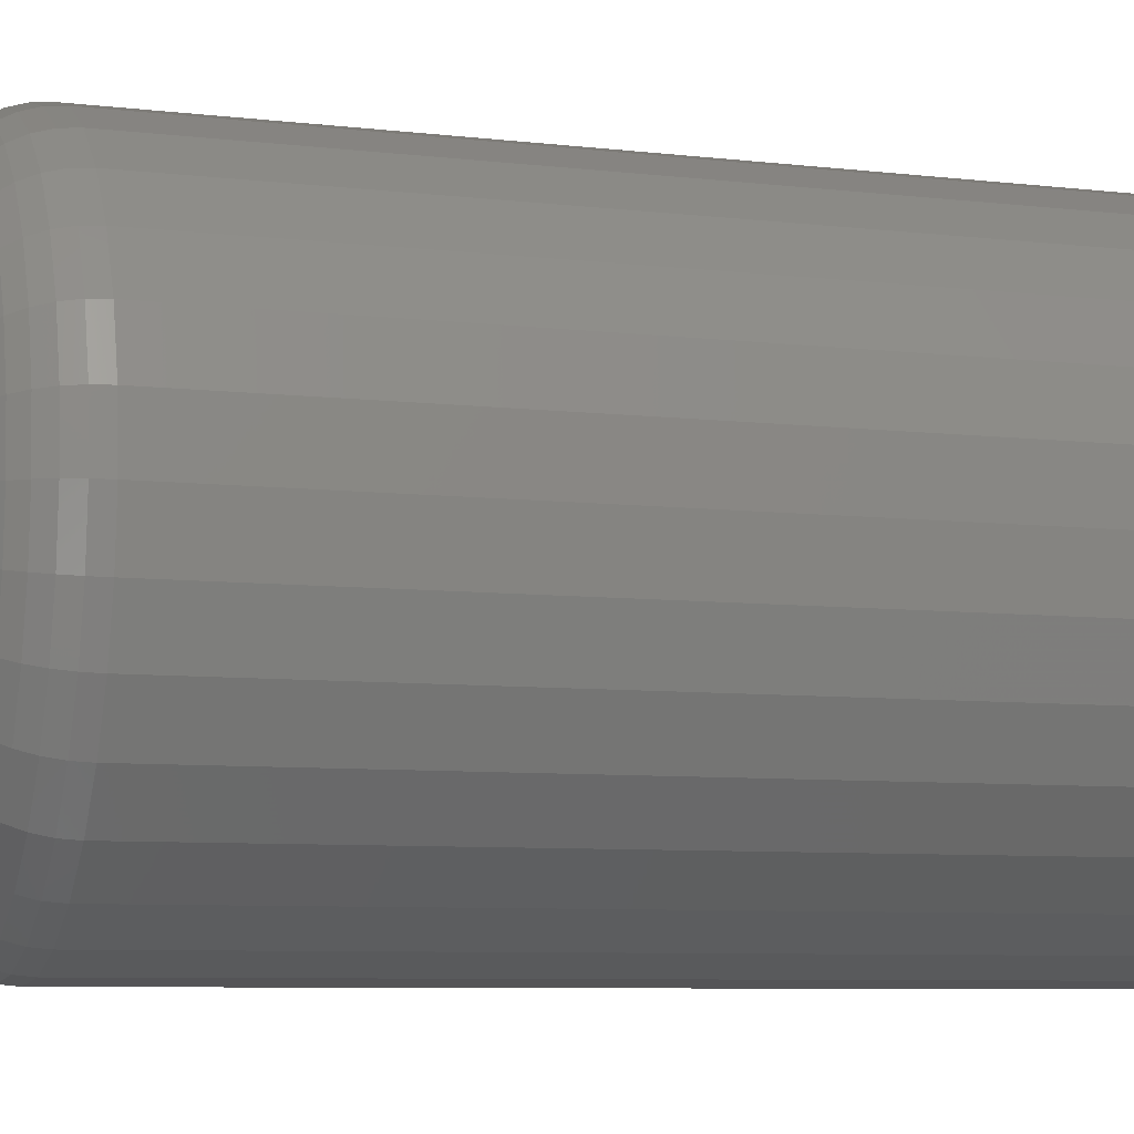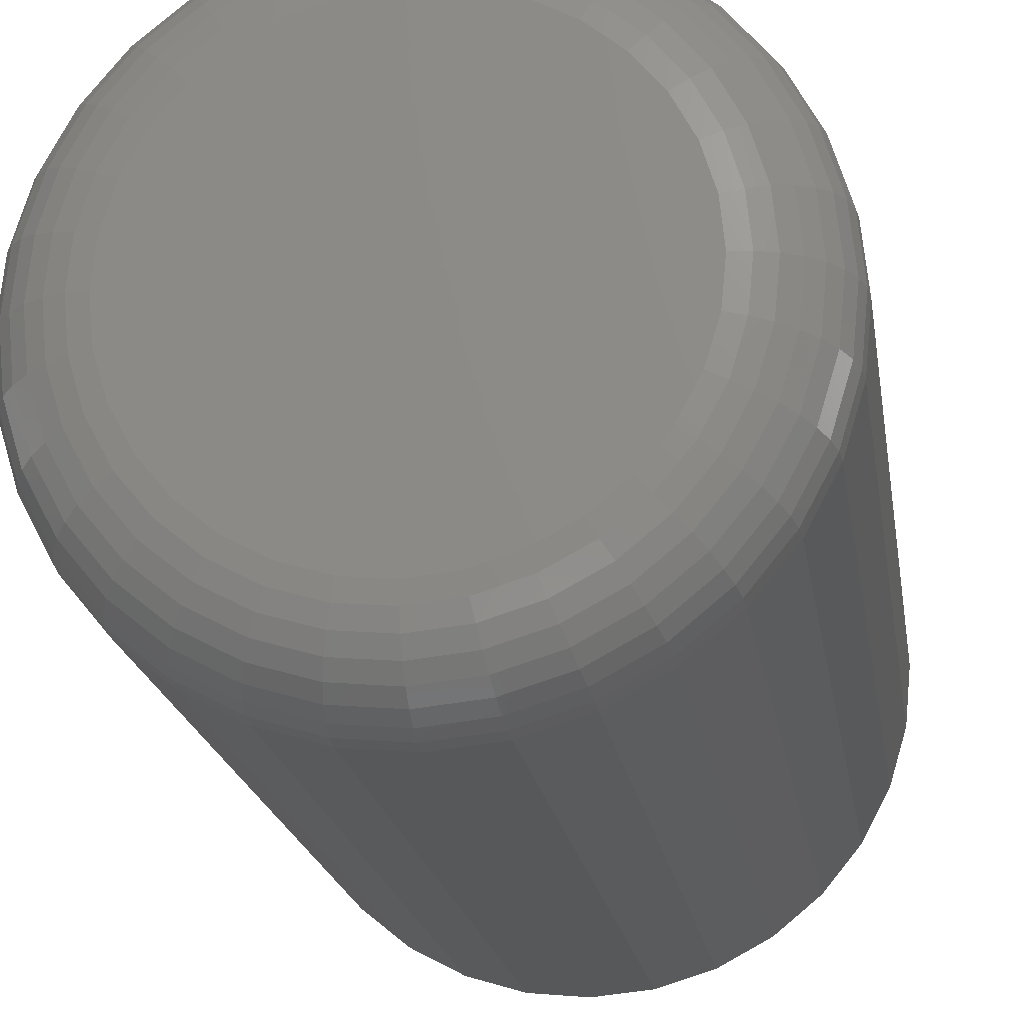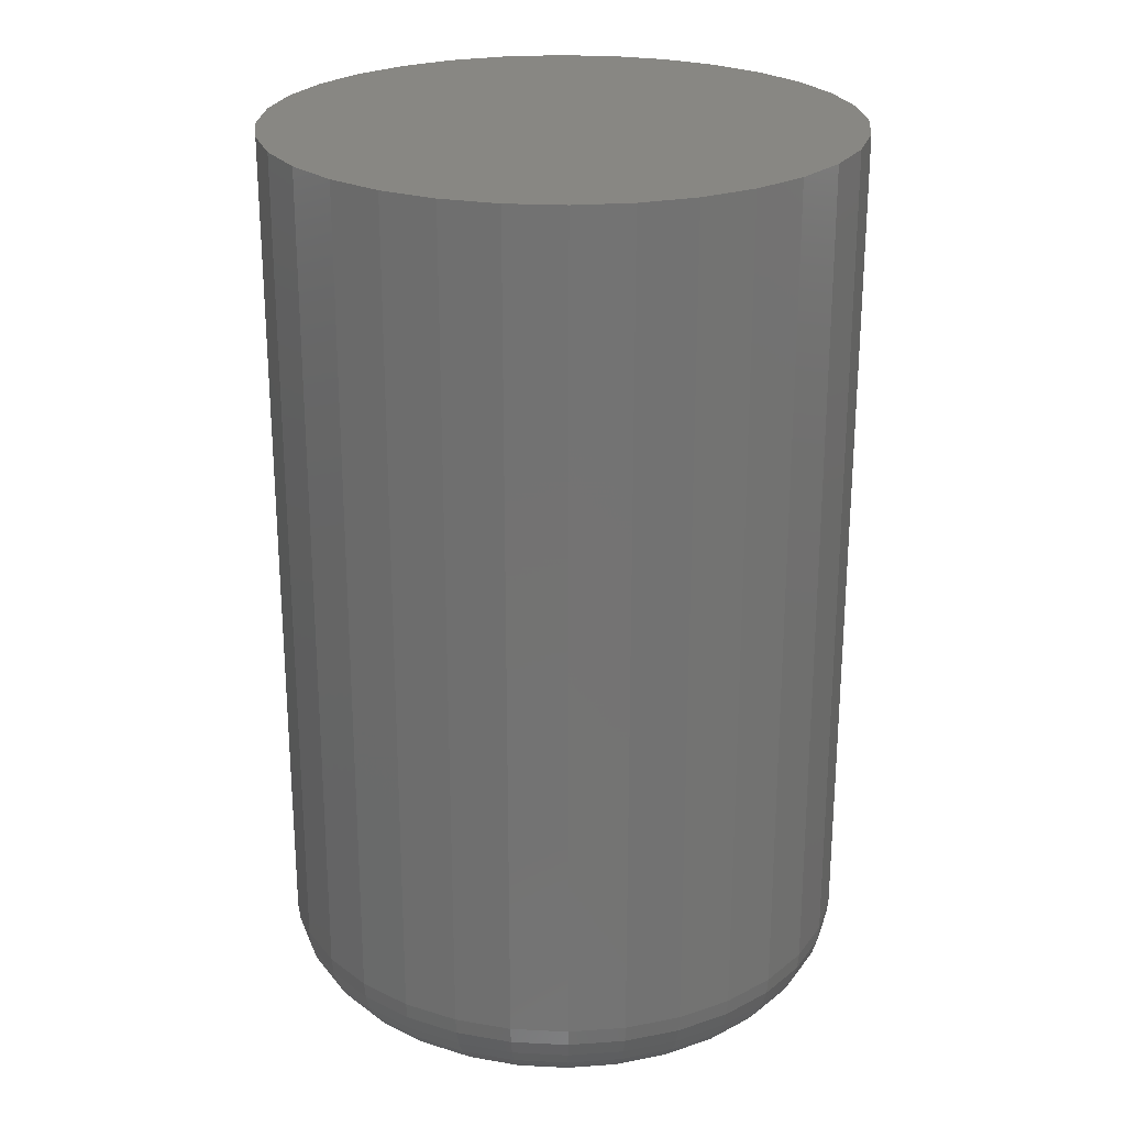
<metadata>
{"format":"stl","ext":"stl","renderer":"f3d","projection":"perspective","resolution":1024,"background":"white","views":[{"elev":-7.4,"azim":-108.7,"up":"+Y"},{"elev":-19.5,"azim":-171.4,"up":"+Y"},{"elev":24.5,"azim":-91.0,"up":"+Z"}]}
</metadata>
<code>
# stl→obj: 320 verts, 636 faces
v 0.002467 0.1665 0
v 0.03496 0.1633 0
v -0.03002 0.1633 0
v -0.06126 0.1539 0
v 0.0662 0.1539 0
v 0.03496 -0.1633 0
v -0.03002 -0.1633 0
v 0.0662 -0.1539 0
v 0.002467 -0.1665 0
v -0.06126 -0.1539 0
v -0.09005 -0.1385 0
v 0.09499 -0.1385 0
v -0.1153 -0.1178 0
v 0.1202 -0.1178 0
v -0.136 -0.09252 0
v 0.1409 -0.09252 0
v -0.1514 -0.06373 0
v 0.1563 -0.06373 0
v -0.1609 -0.03249 0
v 0.1658 -0.03249 0
v -0.1641 -1.395e-16 0
v 0.169 -5.275e-17 0
v -0.1609 0.03249 0
v 0.1658 0.03249 0
v -0.1514 0.06373 0
v 0.1563 0.06373 0
v -0.136 0.09252 0
v 0.1409 0.09252 0
v -0.1153 0.1178 0
v 0.1202 0.1178 0
v -0.09005 0.1385 0
v 0.09499 0.1385 0
v 0.2393 -2.684e-16 0.07031
v 0.2393 0 0.75
v 0.2348 -0.04621 0.07031
v 0.2348 -0.04621 0.75
v 0.2213 -0.09064 0.07031
v 0.2213 -0.09064 0.75
v 0.1994 -0.1316 0.07031
v 0.1994 -0.1316 0.75
v 0.1699 -0.1675 0.07031
v 0.1699 -0.1675 0.75
v 0.134 -0.1969 0.07031
v 0.134 -0.1969 0.75
v 0.0931 -0.2188 0.07031
v 0.0931 -0.2188 0.75
v 0.04867 -0.2323 0.07031
v 0.04867 -0.2323 0.75
v 0.002467 -0.2368 0.07031
v 0.002467 -0.2368 0.75
v -0.04374 -0.2323 0.07031
v -0.04374 -0.2323 0.75
v -0.08817 -0.2188 0.07031
v -0.08817 -0.2188 0.75
v -0.1291 -0.1969 0.07031
v -0.1291 -0.1969 0.75
v -0.165 -0.1675 0.07031
v -0.165 -0.1675 0.75
v -0.1945 -0.1316 0.07031
v -0.1945 -0.1316 0.75
v -0.2163 -0.09064 0.07031
v -0.2163 -0.09064 0.75
v -0.2298 -0.04621 0.07031
v -0.2298 -0.04621 0.75
v -0.2344 2.9e-17 0.07031
v -0.2344 2.9e-17 0.75
v -0.2298 0.04621 0.07031
v -0.2298 0.04621 0.75
v -0.2163 0.09064 0.07031
v -0.2163 0.09064 0.75
v -0.1945 0.1316 0.07031
v -0.1945 0.1316 0.75
v -0.165 0.1675 0.07031
v -0.165 0.1675 0.75
v -0.1291 0.1969 0.07031
v -0.1291 0.1969 0.75
v -0.08817 0.2188 0.07031
v -0.08817 0.2188 0.75
v -0.04374 0.2323 0.07031
v -0.04374 0.2323 0.75
v 0.002467 0.2368 0.07031
v 0.002467 0.2368 0.75
v 0.04867 0.2323 0.07031
v 0.04867 0.2323 0.75
v 0.0931 0.2188 0.07031
v 0.0931 0.2188 0.75
v 0.134 0.1969 0.07031
v 0.134 0.1969 0.75
v 0.1699 0.1675 0.07031
v 0.1699 0.1675 0.75
v 0.1994 0.1316 0.07031
v 0.1994 0.1316 0.75
v 0.2213 0.09064 0.07031
v 0.2213 0.09064 0.75
v 0.2348 0.04621 0.07031
v 0.2348 0.04621 0.75
v -0.233 -2.22e-16 0.0566
v -0.2285 0.04594 0.0566
v -0.229 -2.082e-16 0.04341
v -0.2246 0.04516 0.04341
v -0.2225 -2.082e-16 0.03125
v -0.2182 0.04389 0.03125
v -0.2138 -1.943e-16 0.02059
v -0.2096 0.04219 0.02059
v -0.2031 -1.804e-16 0.01185
v -0.1992 0.04011 0.01185
v -0.191 -1.527e-16 0.005352
v -0.1873 0.03774 0.005352
v -0.1778 -1.527e-16 0.001351
v -0.1743 0.03516 0.001351
v 0.2334 0.04594 0.0566
v 0.238 -1.249e-16 0.0566
v 0.2295 0.04516 0.04341
v 0.234 -1.249e-16 0.04341
v 0.2231 0.04389 0.03125
v 0.2275 -1.249e-16 0.03125
v 0.2146 0.04219 0.02059
v 0.2187 -1.11e-16 0.02059
v 0.2041 0.04011 0.01185
v 0.2081 -9.714e-17 0.01185
v 0.1922 0.03774 0.005352
v 0.1959 -8.327e-17 0.005352
v 0.1793 0.03516 0.001351
v 0.1827 -8.327e-17 0.001351
v 0.22 0.09012 0.0566
v 0.2163 0.08859 0.04341
v 0.2103 0.0861 0.03125
v 0.2023 0.08275 0.02059
v 0.1924 0.07868 0.01185
v 0.1812 0.07403 0.005352
v 0.169 0.06898 0.001351
v 0.1983 0.1308 0.0566
v 0.1949 0.1286 0.04341
v 0.1895 0.125 0.03125
v 0.1823 0.1201 0.02059
v 0.1734 0.1142 0.01185
v 0.1633 0.1075 0.005352
v 0.1523 0.1001 0.001351
v 0.169 0.1665 0.0566
v 0.1662 0.1637 0.04341
v 0.1616 0.1591 0.03125
v 0.1554 0.1529 0.02059
v 0.1478 0.1454 0.01185
v 0.1392 0.1368 0.005352
v 0.1299 0.1275 0.001351
v 0.1333 0.1958 0.0566
v 0.1311 0.1925 0.04341
v 0.1275 0.1871 0.03125
v 0.1226 0.1798 0.02059
v 0.1167 0.1709 0.01185
v 0.1099 0.1608 0.005352
v 0.1026 0.1499 0.001351
v 0.09259 0.2176 0.0566
v 0.09105 0.2139 0.04341
v 0.08857 0.2079 0.03125
v 0.08522 0.1998 0.02059
v 0.08114 0.1899 0.01185
v 0.07649 0.1787 0.005352
v 0.07144 0.1665 0.001351
v 0.04841 0.231 0.0566
v 0.04763 0.227 0.04341
v 0.04636 0.2207 0.03125
v 0.04466 0.2121 0.02059
v 0.04258 0.2016 0.01185
v 0.0402 0.1897 0.005352
v 0.03763 0.1768 0.001351
v 0.002467 0.2355 0.0566
v 0.002467 0.2315 0.04341
v 0.002467 0.225 0.03125
v 0.002467 0.2162 0.02059
v 0.002467 0.2056 0.01185
v 0.002467 0.1934 0.005352
v 0.002467 0.1802 0.001351
v -0.04347 0.231 0.0566
v -0.04269 0.227 0.04341
v -0.04143 0.2207 0.03125
v -0.03972 0.2121 0.02059
v -0.03764 0.2016 0.01185
v -0.03527 0.1897 0.005352
v -0.0327 0.1768 0.001351
v -0.08765 0.2176 0.0566
v -0.08612 0.2139 0.04341
v -0.08363 0.2079 0.03125
v -0.08029 0.1998 0.02059
v -0.07621 0.1899 0.01185
v -0.07156 0.1787 0.005352
v -0.06651 0.1665 0.001351
v -0.1284 0.1958 0.0566
v -0.1261 0.1925 0.04341
v -0.1225 0.1871 0.03125
v -0.1177 0.1798 0.02059
v -0.1118 0.1709 0.01185
v -0.105 0.1608 0.005352
v -0.09767 0.1499 0.001351
v -0.1641 0.1665 0.0566
v -0.1612 0.1637 0.04341
v -0.1566 0.1591 0.03125
v -0.1504 0.1529 0.02059
v -0.1429 0.1454 0.01185
v -0.1343 0.1368 0.005352
v -0.125 0.1275 0.001351
v -0.1933 0.1308 0.0566
v -0.19 0.1286 0.04341
v -0.1846 0.125 0.03125
v -0.1773 0.1201 0.02059
v -0.1685 0.1142 0.01185
v -0.1584 0.1075 0.005352
v -0.1474 0.1001 0.001351
v -0.2151 0.09012 0.0566
v -0.2114 0.08859 0.04341
v -0.2054 0.0861 0.03125
v -0.1973 0.08275 0.02059
v -0.1875 0.07868 0.01185
v -0.1762 0.07403 0.005352
v -0.1641 0.06898 0.001351
v 0.2334 -0.04594 0.0566
v 0.2295 -0.04516 0.04341
v 0.2231 -0.04389 0.03125
v 0.2146 -0.04219 0.02059
v 0.2041 -0.04011 0.01185
v 0.1922 -0.03774 0.005352
v 0.1793 -0.03516 0.001351
v -0.2285 -0.04594 0.0566
v -0.2246 -0.04516 0.04341
v -0.2182 -0.04389 0.03125
v -0.2096 -0.04219 0.02059
v -0.1992 -0.04011 0.01185
v -0.1873 -0.03774 0.005352
v -0.1743 -0.03516 0.001351
v -0.2151 -0.09012 0.0566
v -0.2114 -0.08859 0.04341
v -0.2054 -0.0861 0.03125
v -0.1973 -0.08275 0.02059
v -0.1875 -0.07868 0.01185
v -0.1762 -0.07403 0.005352
v -0.1641 -0.06898 0.001351
v -0.1933 -0.1308 0.0566
v -0.19 -0.1286 0.04341
v -0.1846 -0.125 0.03125
v -0.1773 -0.1201 0.02059
v -0.1685 -0.1142 0.01185
v -0.1584 -0.1075 0.005352
v -0.1474 -0.1001 0.001351
v -0.1641 -0.1665 0.0566
v -0.1612 -0.1637 0.04341
v -0.1566 -0.1591 0.03125
v -0.1504 -0.1529 0.02059
v -0.1429 -0.1454 0.01185
v -0.1343 -0.1368 0.005352
v -0.125 -0.1275 0.001351
v -0.1284 -0.1958 0.0566
v -0.1261 -0.1925 0.04341
v -0.1225 -0.1871 0.03125
v -0.1177 -0.1798 0.02059
v -0.1118 -0.1709 0.01185
v -0.105 -0.1608 0.005352
v -0.09767 -0.1499 0.001351
v -0.08765 -0.2176 0.0566
v -0.08612 -0.2139 0.04341
v -0.08363 -0.2079 0.03125
v -0.08029 -0.1998 0.02059
v -0.07621 -0.1899 0.01185
v -0.07156 -0.1787 0.005352
v -0.06651 -0.1665 0.001351
v -0.04347 -0.231 0.0566
v -0.04269 -0.227 0.04341
v -0.04143 -0.2207 0.03125
v -0.03972 -0.2121 0.02059
v -0.03764 -0.2016 0.01185
v -0.03527 -0.1897 0.005352
v -0.0327 -0.1768 0.001351
v 0.002467 -0.2355 0.0566
v 0.002467 -0.2315 0.04341
v 0.002467 -0.225 0.03125
v 0.002467 -0.2162 0.02059
v 0.002467 -0.2056 0.01185
v 0.002467 -0.1934 0.005352
v 0.002467 -0.1802 0.001351
v 0.04841 -0.231 0.0566
v 0.04763 -0.227 0.04341
v 0.04636 -0.2207 0.03125
v 0.04466 -0.2121 0.02059
v 0.04258 -0.2016 0.01185
v 0.0402 -0.1897 0.005352
v 0.03763 -0.1768 0.001351
v 0.09259 -0.2176 0.0566
v 0.09105 -0.2139 0.04341
v 0.08857 -0.2079 0.03125
v 0.08522 -0.1998 0.02059
v 0.08114 -0.1899 0.01185
v 0.07649 -0.1787 0.005352
v 0.07144 -0.1665 0.001351
v 0.1333 -0.1958 0.0566
v 0.1311 -0.1925 0.04341
v 0.1275 -0.1871 0.03125
v 0.1226 -0.1798 0.02059
v 0.1167 -0.1709 0.01185
v 0.1099 -0.1608 0.005352
v 0.1026 -0.1499 0.001351
v 0.169 -0.1665 0.0566
v 0.1662 -0.1637 0.04341
v 0.1616 -0.1591 0.03125
v 0.1554 -0.1529 0.02059
v 0.1478 -0.1454 0.01185
v 0.1392 -0.1368 0.005352
v 0.1299 -0.1275 0.001351
v 0.1983 -0.1308 0.0566
v 0.1949 -0.1286 0.04341
v 0.1895 -0.125 0.03125
v 0.1823 -0.1201 0.02059
v 0.1734 -0.1142 0.01185
v 0.1633 -0.1075 0.005352
v 0.1523 -0.1001 0.001351
v 0.22 -0.09012 0.0566
v 0.2163 -0.08859 0.04341
v 0.2103 -0.0861 0.03125
v 0.2023 -0.08275 0.02059
v 0.1924 -0.07868 0.01185
v 0.1812 -0.07403 0.005352
v 0.169 -0.06898 0.001351
f 1 2 3
f 4 3 2
f 5 4 2
f 6 7 8
f 9 7 6
f 7 10 8
f 8 10 11
f 8 11 12
f 12 11 13
f 12 13 14
f 14 13 15
f 14 15 16
f 16 15 17
f 16 17 18
f 18 17 19
f 18 19 20
f 20 19 21
f 20 21 22
f 22 21 23
f 22 23 24
f 24 23 25
f 24 25 26
f 26 25 27
f 26 27 28
f 28 27 29
f 28 29 30
f 30 29 31
f 30 31 32
f 32 31 4
f 32 4 5
f 33 34 35
f 35 34 36
f 35 36 37
f 37 36 38
f 37 38 39
f 39 38 40
f 39 40 41
f 41 40 42
f 41 42 43
f 43 42 44
f 43 44 45
f 45 44 46
f 45 46 47
f 47 46 48
f 47 48 49
f 49 48 50
f 49 50 51
f 51 50 52
f 51 52 53
f 53 52 54
f 53 54 55
f 55 54 56
f 55 56 57
f 57 56 58
f 57 58 59
f 59 58 60
f 59 60 61
f 61 60 62
f 61 62 63
f 63 62 64
f 63 64 65
f 65 64 66
f 65 66 67
f 67 66 68
f 67 68 69
f 69 68 70
f 69 70 71
f 71 70 72
f 71 72 73
f 73 72 74
f 73 74 75
f 75 74 76
f 75 76 77
f 77 76 78
f 77 78 79
f 79 78 80
f 79 80 81
f 81 80 82
f 81 82 83
f 83 82 84
f 83 84 85
f 85 84 86
f 85 86 87
f 87 86 88
f 87 88 89
f 89 88 90
f 89 90 91
f 91 90 92
f 91 92 93
f 93 92 94
f 93 94 95
f 95 94 96
f 95 96 33
f 33 96 34
f 65 67 97
f 97 67 98
f 97 98 99
f 99 98 100
f 99 100 101
f 101 100 102
f 101 102 103
f 103 102 104
f 103 104 105
f 105 104 106
f 105 106 107
f 107 106 108
f 107 108 109
f 109 108 110
f 109 110 21
f 21 110 23
f 95 33 111
f 111 33 112
f 111 112 113
f 113 112 114
f 113 114 115
f 115 114 116
f 115 116 117
f 117 116 118
f 117 118 119
f 119 118 120
f 119 120 121
f 121 120 122
f 121 122 123
f 123 122 124
f 123 124 24
f 24 124 22
f 93 95 125
f 125 95 111
f 125 111 126
f 126 111 113
f 126 113 127
f 127 113 115
f 127 115 128
f 128 115 117
f 128 117 129
f 129 117 119
f 129 119 130
f 130 119 121
f 130 121 131
f 131 121 123
f 131 123 26
f 26 123 24
f 91 93 132
f 132 93 125
f 132 125 133
f 133 125 126
f 133 126 134
f 134 126 127
f 134 127 135
f 135 127 128
f 135 128 136
f 136 128 129
f 136 129 137
f 137 129 130
f 137 130 138
f 138 130 131
f 138 131 28
f 28 131 26
f 89 91 139
f 139 91 132
f 139 132 140
f 140 132 133
f 140 133 141
f 141 133 134
f 141 134 142
f 142 134 135
f 142 135 143
f 143 135 136
f 143 136 144
f 144 136 137
f 144 137 145
f 145 137 138
f 145 138 30
f 30 138 28
f 87 89 146
f 146 89 139
f 146 139 147
f 147 139 140
f 147 140 148
f 148 140 141
f 148 141 149
f 149 141 142
f 149 142 150
f 150 142 143
f 150 143 151
f 151 143 144
f 151 144 152
f 152 144 145
f 152 145 32
f 32 145 30
f 85 87 153
f 153 87 146
f 153 146 154
f 154 146 147
f 154 147 155
f 155 147 148
f 155 148 156
f 156 148 149
f 156 149 157
f 157 149 150
f 157 150 158
f 158 150 151
f 158 151 159
f 159 151 152
f 159 152 5
f 5 152 32
f 83 85 160
f 160 85 153
f 160 153 161
f 161 153 154
f 161 154 162
f 162 154 155
f 162 155 163
f 163 155 156
f 163 156 164
f 164 156 157
f 164 157 165
f 165 157 158
f 165 158 166
f 166 158 159
f 166 159 2
f 2 159 5
f 81 83 167
f 167 83 160
f 167 160 168
f 168 160 161
f 168 161 169
f 169 161 162
f 169 162 170
f 170 162 163
f 170 163 171
f 171 163 164
f 171 164 172
f 172 164 165
f 172 165 173
f 173 165 166
f 173 166 1
f 1 166 2
f 79 81 174
f 174 81 167
f 174 167 175
f 175 167 168
f 175 168 176
f 176 168 169
f 176 169 177
f 177 169 170
f 177 170 178
f 178 170 171
f 178 171 179
f 179 171 172
f 179 172 180
f 180 172 173
f 180 173 3
f 3 173 1
f 77 79 181
f 181 79 174
f 181 174 182
f 182 174 175
f 182 175 183
f 183 175 176
f 183 176 184
f 184 176 177
f 184 177 185
f 185 177 178
f 185 178 186
f 186 178 179
f 186 179 187
f 187 179 180
f 187 180 4
f 4 180 3
f 75 77 188
f 188 77 181
f 188 181 189
f 189 181 182
f 189 182 190
f 190 182 183
f 190 183 191
f 191 183 184
f 191 184 192
f 192 184 185
f 192 185 193
f 193 185 186
f 193 186 194
f 194 186 187
f 194 187 31
f 31 187 4
f 73 75 195
f 195 75 188
f 195 188 196
f 196 188 189
f 196 189 197
f 197 189 190
f 197 190 198
f 198 190 191
f 198 191 199
f 199 191 192
f 199 192 200
f 200 192 193
f 200 193 201
f 201 193 194
f 201 194 29
f 29 194 31
f 71 73 202
f 202 73 195
f 202 195 203
f 203 195 196
f 203 196 204
f 204 196 197
f 204 197 205
f 205 197 198
f 205 198 206
f 206 198 199
f 206 199 207
f 207 199 200
f 207 200 208
f 208 200 201
f 208 201 27
f 27 201 29
f 69 71 209
f 209 71 202
f 209 202 210
f 210 202 203
f 210 203 211
f 211 203 204
f 211 204 212
f 212 204 205
f 212 205 213
f 213 205 206
f 213 206 214
f 214 206 207
f 214 207 215
f 215 207 208
f 215 208 25
f 25 208 27
f 67 69 98
f 98 69 209
f 98 209 100
f 100 209 210
f 100 210 102
f 102 210 211
f 102 211 104
f 104 211 212
f 104 212 106
f 106 212 213
f 106 213 108
f 108 213 214
f 108 214 110
f 110 214 215
f 110 215 23
f 23 215 25
f 33 35 112
f 112 35 216
f 112 216 114
f 114 216 217
f 114 217 116
f 116 217 218
f 116 218 118
f 118 218 219
f 118 219 120
f 120 219 220
f 120 220 122
f 122 220 221
f 122 221 124
f 124 221 222
f 124 222 22
f 22 222 20
f 63 65 223
f 223 65 97
f 223 97 224
f 224 97 99
f 224 99 225
f 225 99 101
f 225 101 226
f 226 101 103
f 226 103 227
f 227 103 105
f 227 105 228
f 228 105 107
f 228 107 229
f 229 107 109
f 229 109 19
f 19 109 21
f 61 63 230
f 230 63 223
f 230 223 231
f 231 223 224
f 231 224 232
f 232 224 225
f 232 225 233
f 233 225 226
f 233 226 234
f 234 226 227
f 234 227 235
f 235 227 228
f 235 228 236
f 236 228 229
f 236 229 17
f 17 229 19
f 59 61 237
f 237 61 230
f 237 230 238
f 238 230 231
f 238 231 239
f 239 231 232
f 239 232 240
f 240 232 233
f 240 233 241
f 241 233 234
f 241 234 242
f 242 234 235
f 242 235 243
f 243 235 236
f 243 236 15
f 15 236 17
f 57 59 244
f 244 59 237
f 244 237 245
f 245 237 238
f 245 238 246
f 246 238 239
f 246 239 247
f 247 239 240
f 247 240 248
f 248 240 241
f 248 241 249
f 249 241 242
f 249 242 250
f 250 242 243
f 250 243 13
f 13 243 15
f 55 57 251
f 251 57 244
f 251 244 252
f 252 244 245
f 252 245 253
f 253 245 246
f 253 246 254
f 254 246 247
f 254 247 255
f 255 247 248
f 255 248 256
f 256 248 249
f 256 249 257
f 257 249 250
f 257 250 11
f 11 250 13
f 53 55 258
f 258 55 251
f 258 251 259
f 259 251 252
f 259 252 260
f 260 252 253
f 260 253 261
f 261 253 254
f 261 254 262
f 262 254 255
f 262 255 263
f 263 255 256
f 263 256 264
f 264 256 257
f 264 257 10
f 10 257 11
f 51 53 265
f 265 53 258
f 265 258 266
f 266 258 259
f 266 259 267
f 267 259 260
f 267 260 268
f 268 260 261
f 268 261 269
f 269 261 262
f 269 262 270
f 270 262 263
f 270 263 271
f 271 263 264
f 271 264 7
f 7 264 10
f 49 51 272
f 272 51 265
f 272 265 273
f 273 265 266
f 273 266 274
f 274 266 267
f 274 267 275
f 275 267 268
f 275 268 276
f 276 268 269
f 276 269 277
f 277 269 270
f 277 270 278
f 278 270 271
f 278 271 9
f 9 271 7
f 47 49 279
f 279 49 272
f 279 272 280
f 280 272 273
f 280 273 281
f 281 273 274
f 281 274 282
f 282 274 275
f 282 275 283
f 283 275 276
f 283 276 284
f 284 276 277
f 284 277 285
f 285 277 278
f 285 278 6
f 6 278 9
f 45 47 286
f 286 47 279
f 286 279 287
f 287 279 280
f 287 280 288
f 288 280 281
f 288 281 289
f 289 281 282
f 289 282 290
f 290 282 283
f 290 283 291
f 291 283 284
f 291 284 292
f 292 284 285
f 292 285 8
f 8 285 6
f 43 45 293
f 293 45 286
f 293 286 294
f 294 286 287
f 294 287 295
f 295 287 288
f 295 288 296
f 296 288 289
f 296 289 297
f 297 289 290
f 297 290 298
f 298 290 291
f 298 291 299
f 299 291 292
f 299 292 12
f 12 292 8
f 41 43 300
f 300 43 293
f 300 293 301
f 301 293 294
f 301 294 302
f 302 294 295
f 302 295 303
f 303 295 296
f 303 296 304
f 304 296 297
f 304 297 305
f 305 297 298
f 305 298 306
f 306 298 299
f 306 299 14
f 14 299 12
f 39 41 307
f 307 41 300
f 307 300 308
f 308 300 301
f 308 301 309
f 309 301 302
f 309 302 310
f 310 302 303
f 310 303 311
f 311 303 304
f 311 304 312
f 312 304 305
f 312 305 313
f 313 305 306
f 313 306 16
f 16 306 14
f 37 39 314
f 314 39 307
f 314 307 315
f 315 307 308
f 315 308 316
f 316 308 309
f 316 309 317
f 317 309 310
f 317 310 318
f 318 310 311
f 318 311 319
f 319 311 312
f 319 312 320
f 320 312 313
f 320 313 18
f 18 313 16
f 35 37 216
f 216 37 314
f 216 314 217
f 217 314 315
f 217 315 218
f 218 315 316
f 218 316 219
f 219 316 317
f 219 317 220
f 220 317 318
f 220 318 221
f 221 318 319
f 221 319 222
f 222 319 320
f 222 320 20
f 20 320 18
f 80 84 82
f 84 80 78
f 84 78 86
f 46 52 48
f 48 52 50
f 86 78 88
f 88 78 76
f 88 76 90
f 90 76 74
f 90 74 92
f 92 74 72
f 92 72 94
f 94 72 70
f 94 70 96
f 96 70 68
f 96 68 34
f 34 68 66
f 34 66 36
f 36 66 64
f 36 64 38
f 38 64 62
f 38 62 40
f 40 62 60
f 40 60 42
f 42 60 58
f 42 58 44
f 44 58 56
f 44 56 46
f 46 56 54
f 46 54 52

</code>
